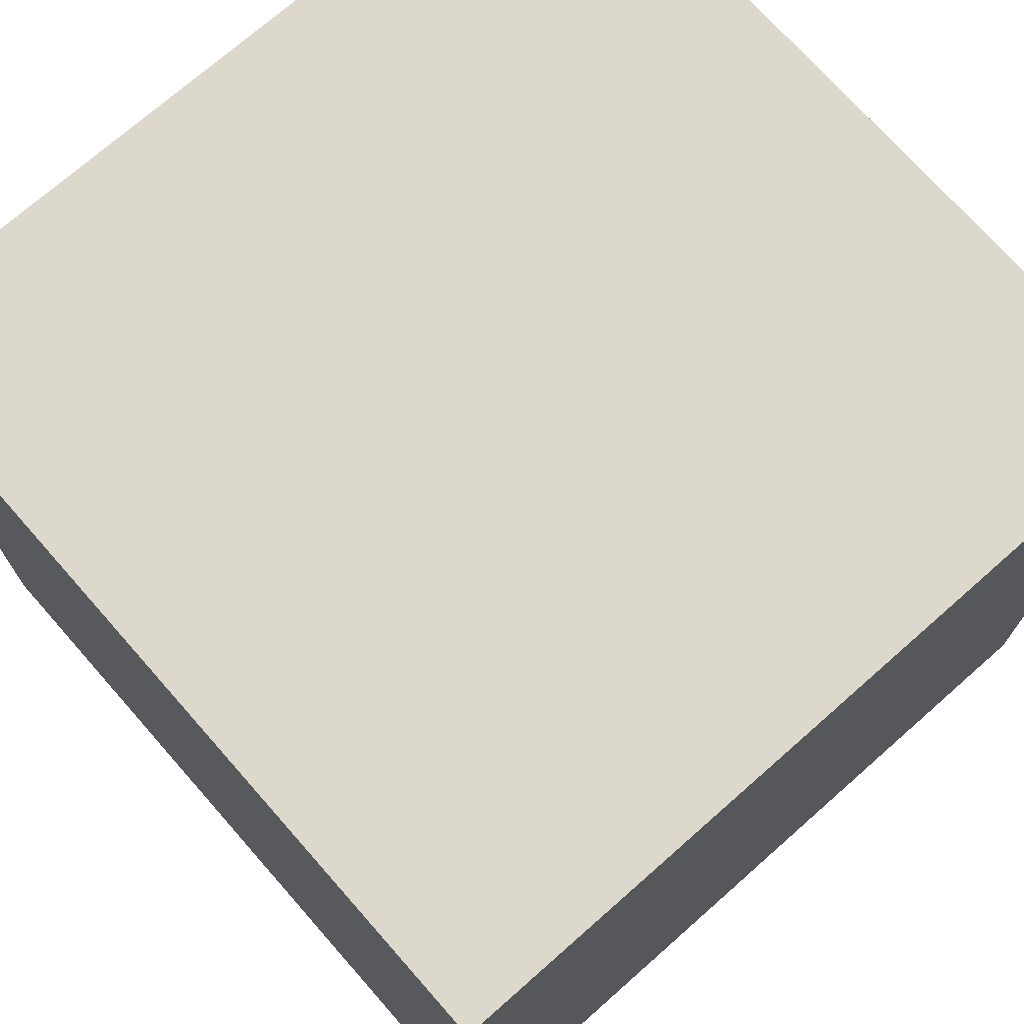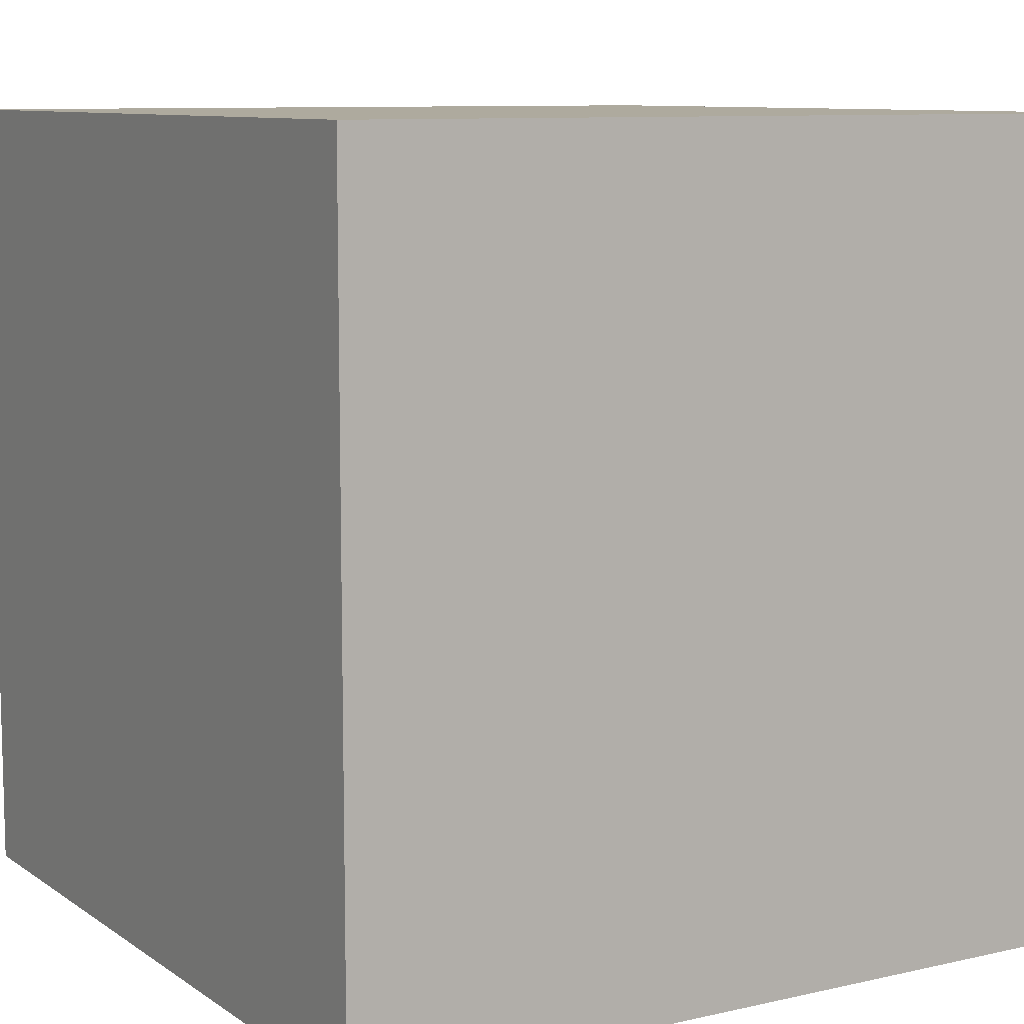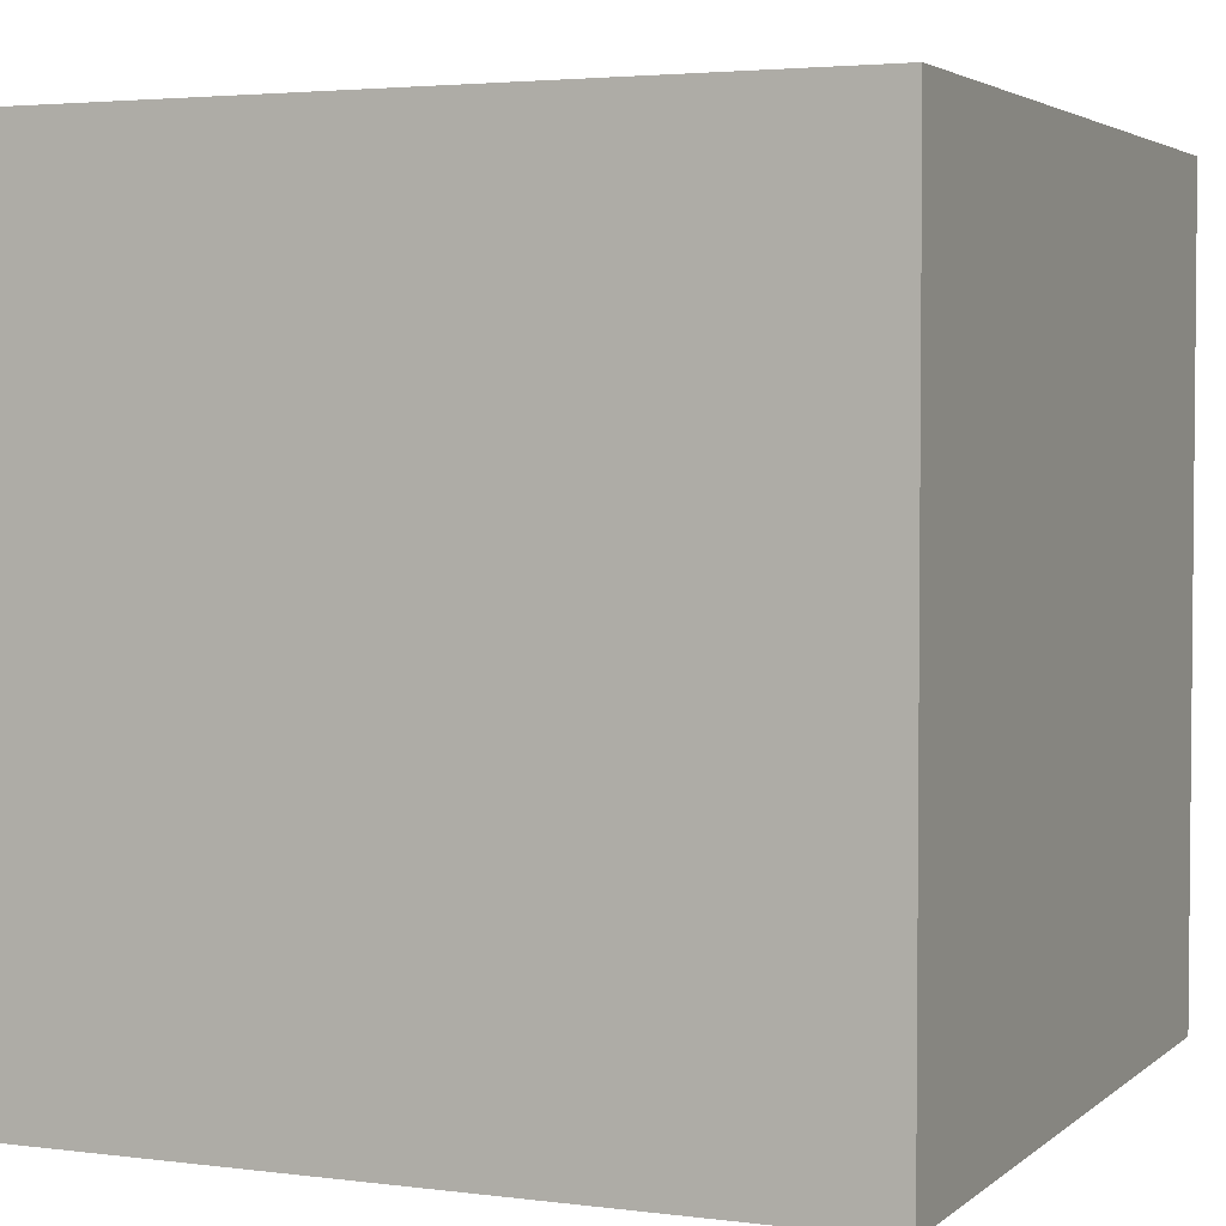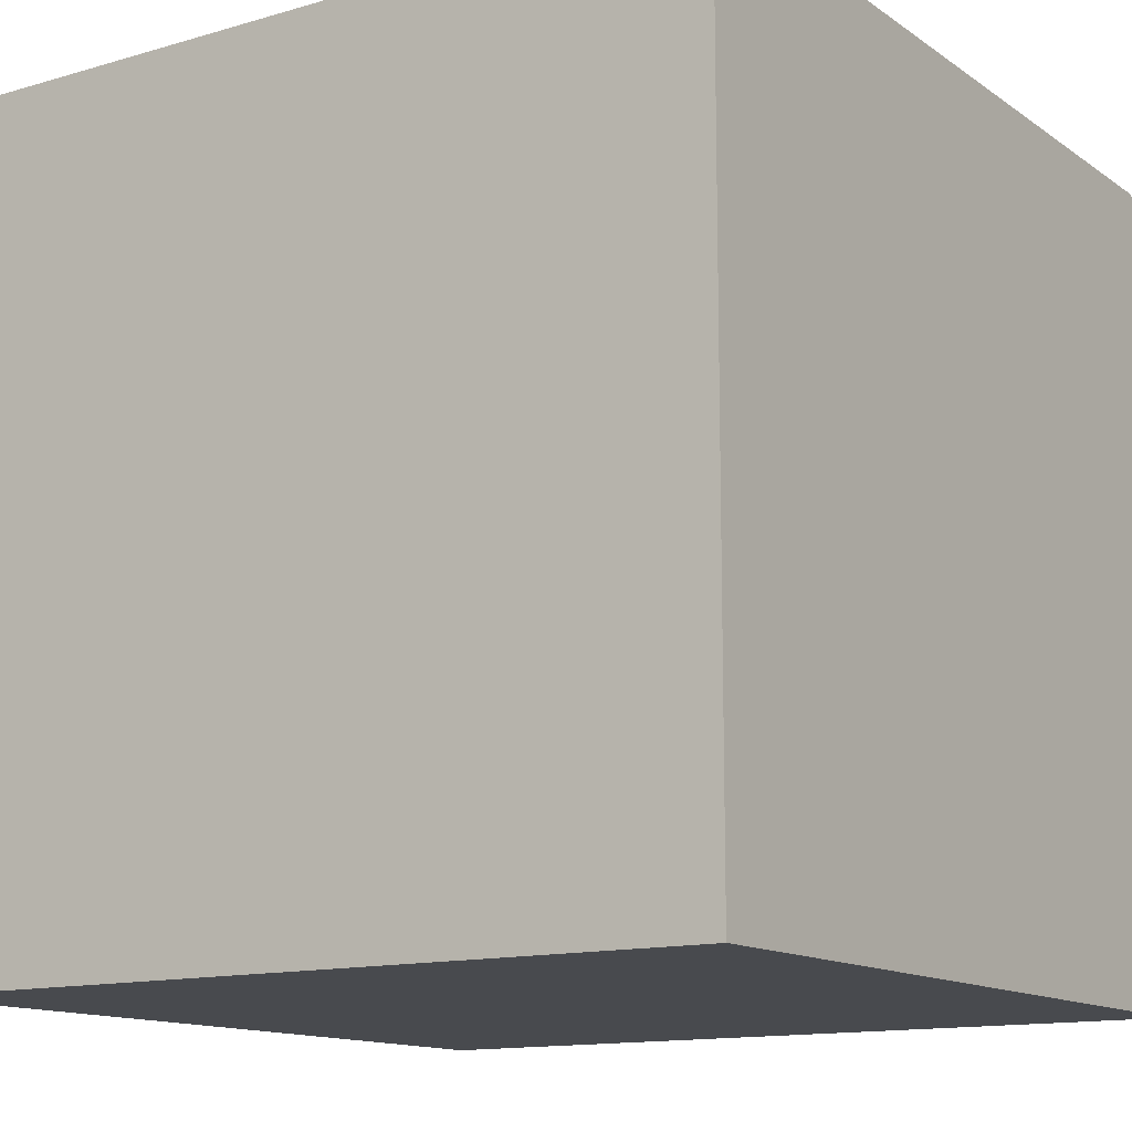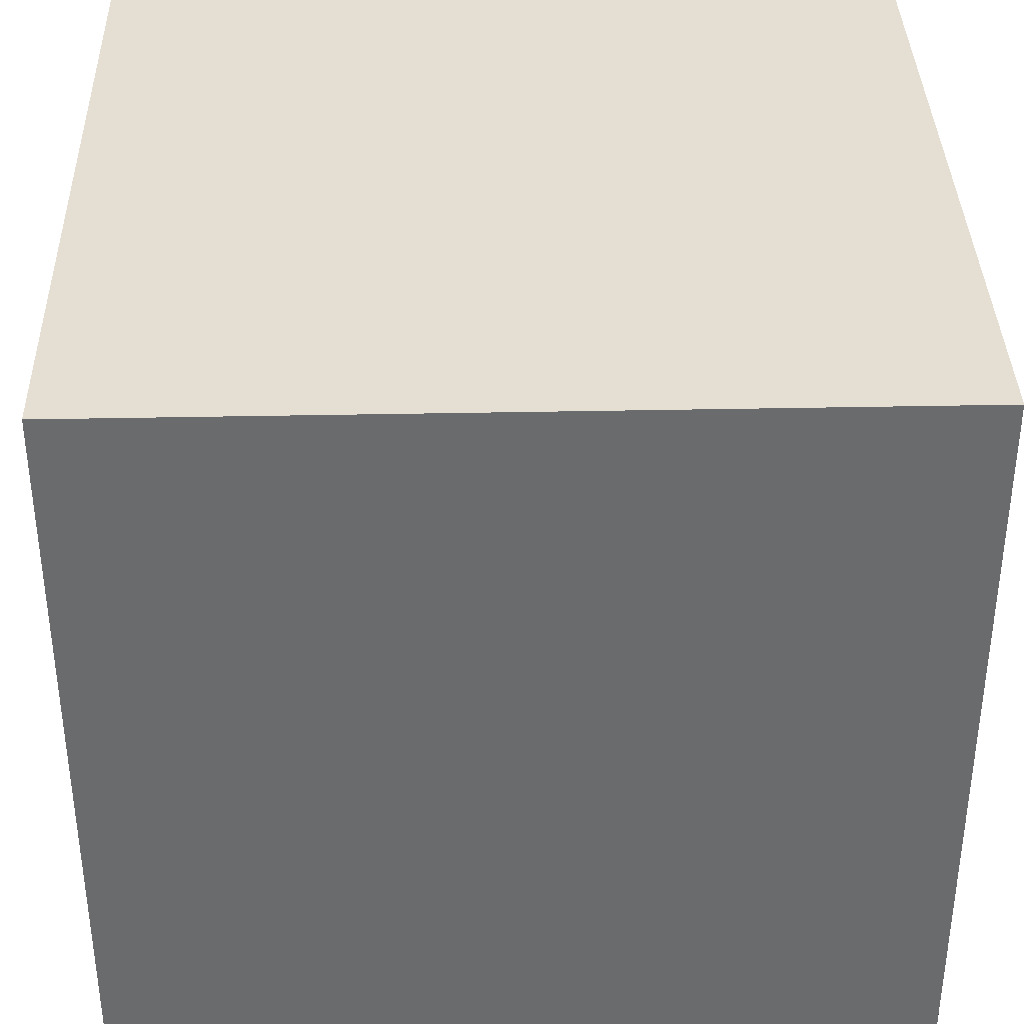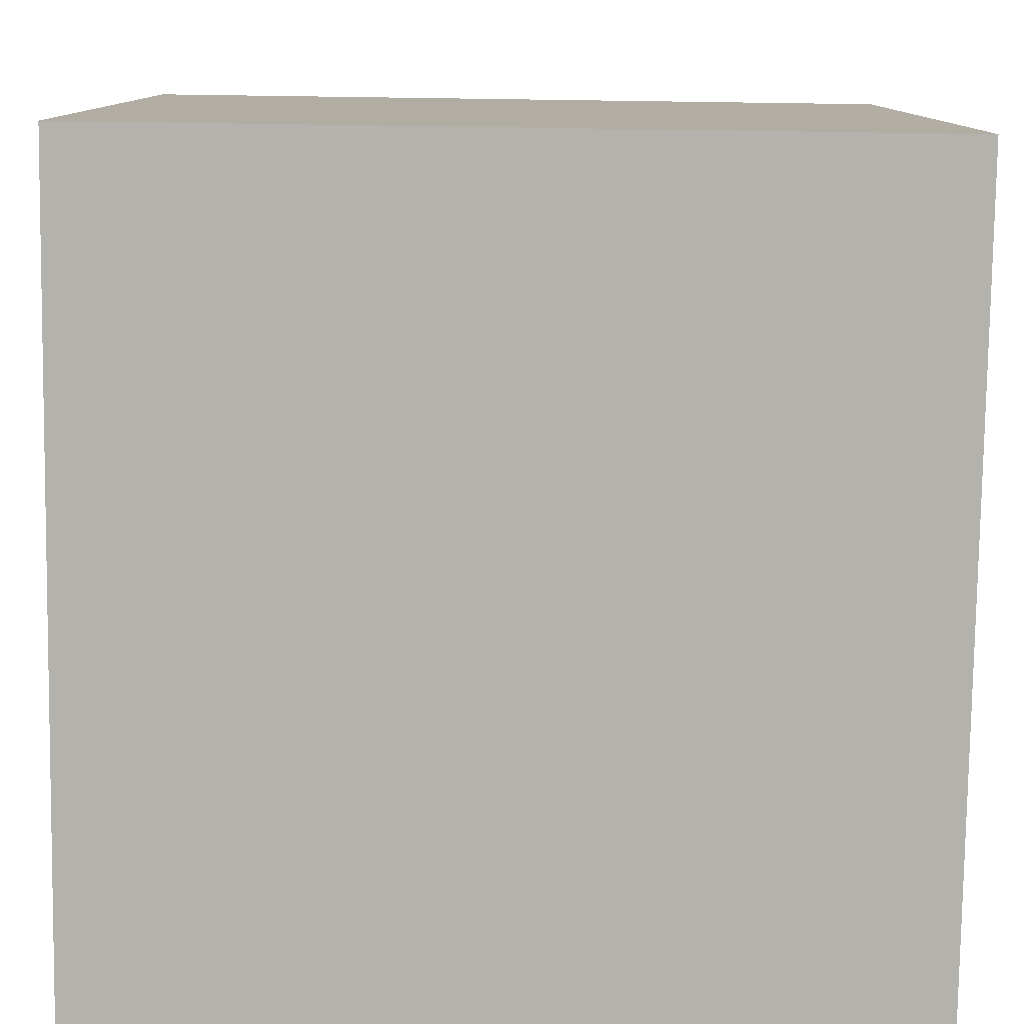
<metadata>
{"format":"obj","ext":"obj","renderer":"f3d","projection":"perspective","resolution":1024,"background":"white","views":[{"elev":72.7,"azim":-41.4,"up":"+Y"},{"elev":9.3,"azim":-121.0,"up":"+Z"},{"elev":3.3,"azim":-66.5,"up":"+Z"},{"elev":-13.2,"azim":123.6,"up":"+Z"},{"elev":36.9,"azim":-1.5,"up":"+Y"},{"elev":-79.5,"azim":89.2,"up":"+Y"}]}
</metadata>
<code>
o Cube
v -4.997 4.997 4.997
v -4.997 4.997 -4.997
v 4.997 4.997 -4.997
v 4.997 4.997 4.997
v -4.997 -4.997 4.997
v -4.997 -4.997 -4.997
v 4.997 -4.997 -4.997
v 4.997 -4.997 4.997
f 1 2 3 4
f 5 8 7 6
f 1 5 6 2
f 2 6 7 3
f 3 7 8 4
f 5 1 4 8

</code>
